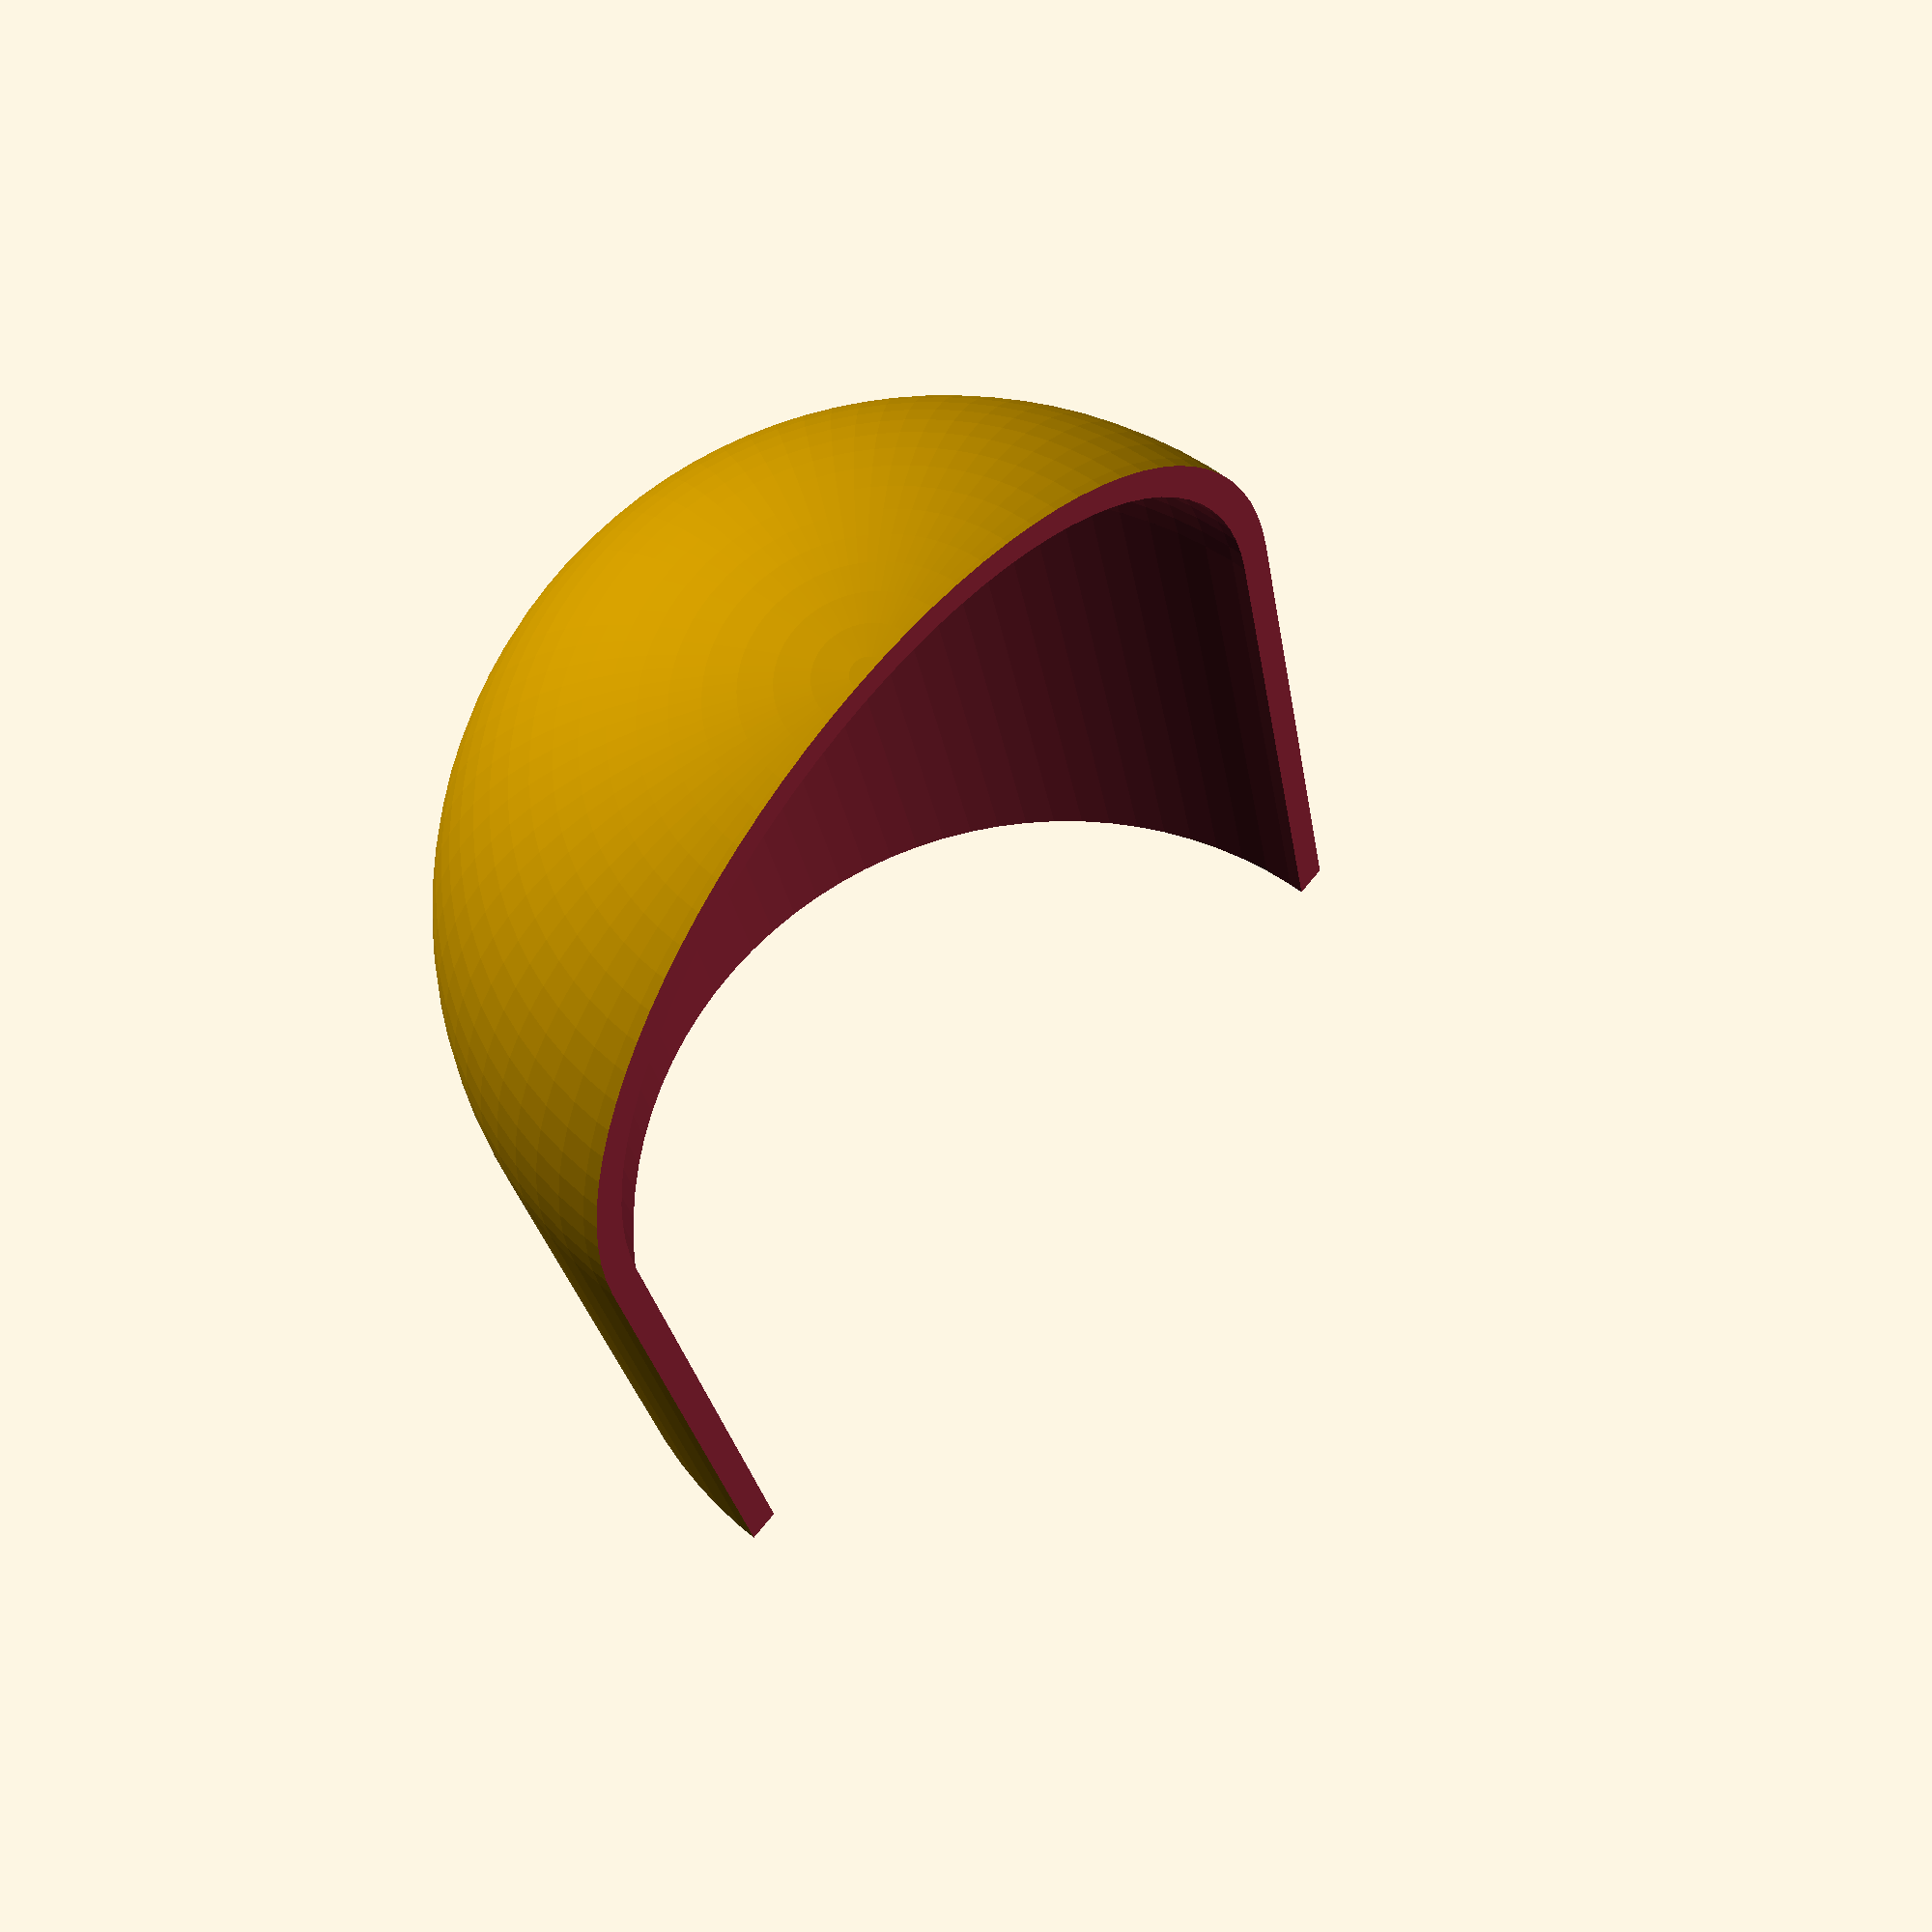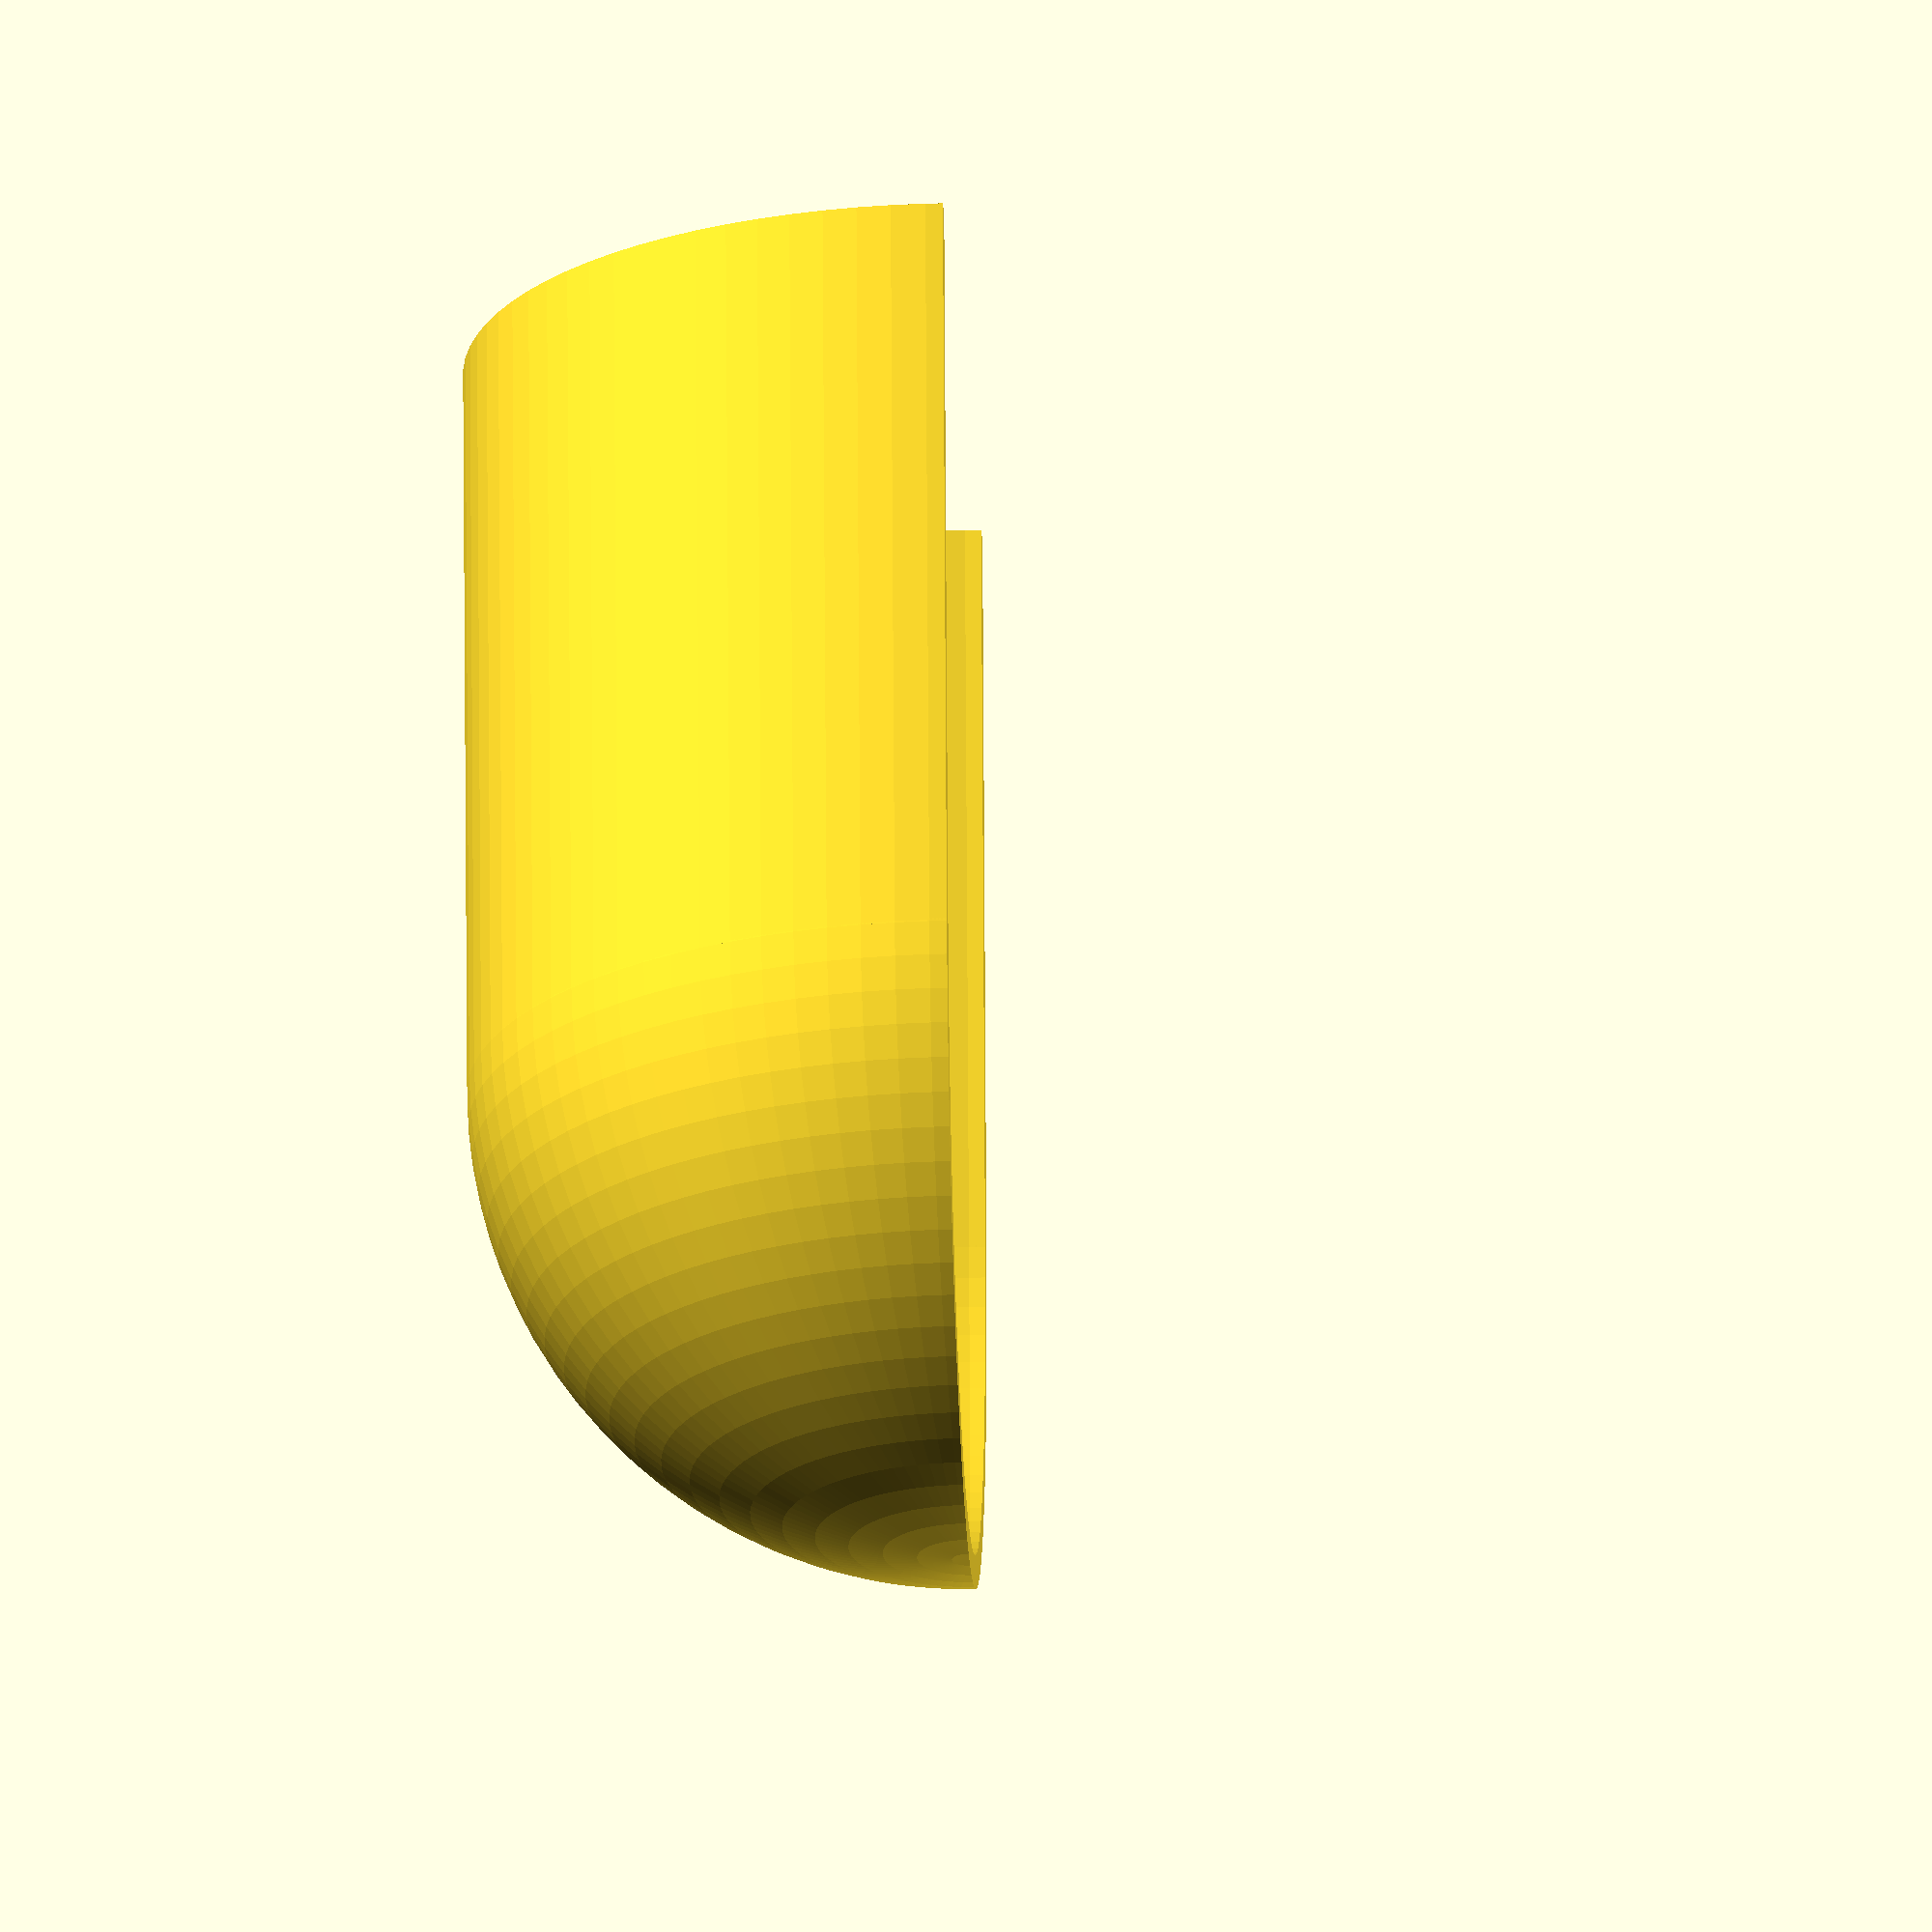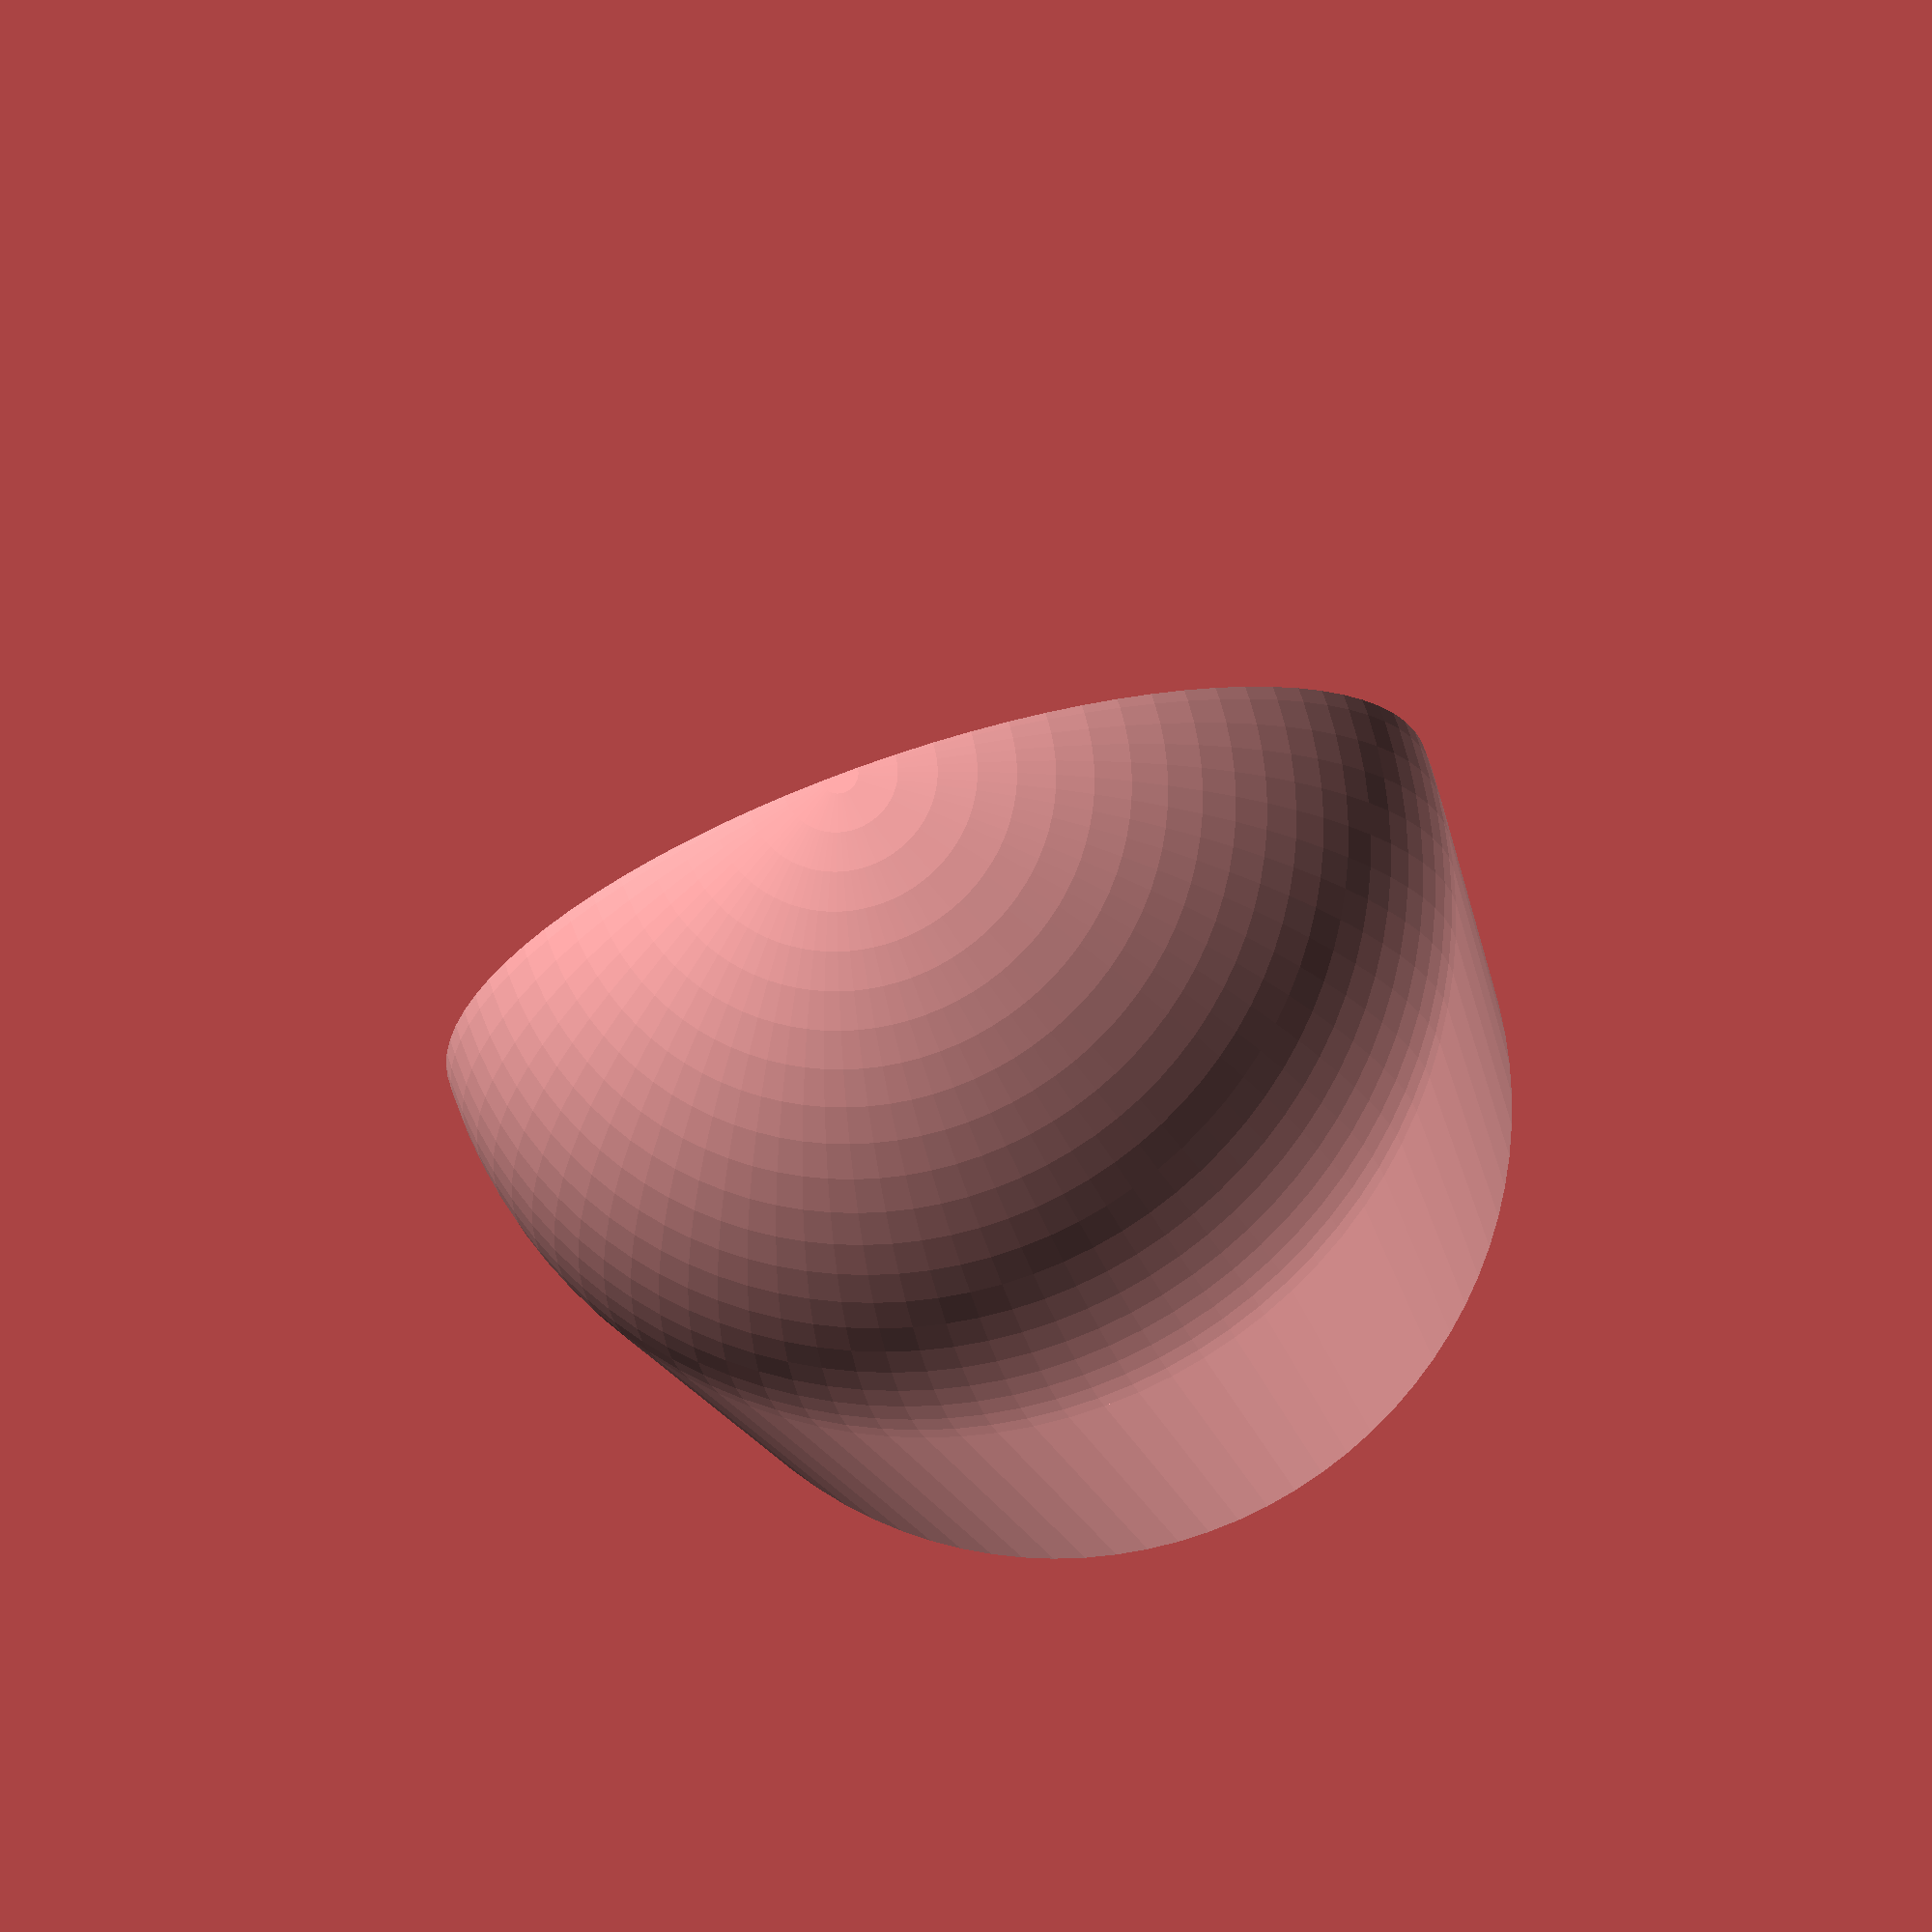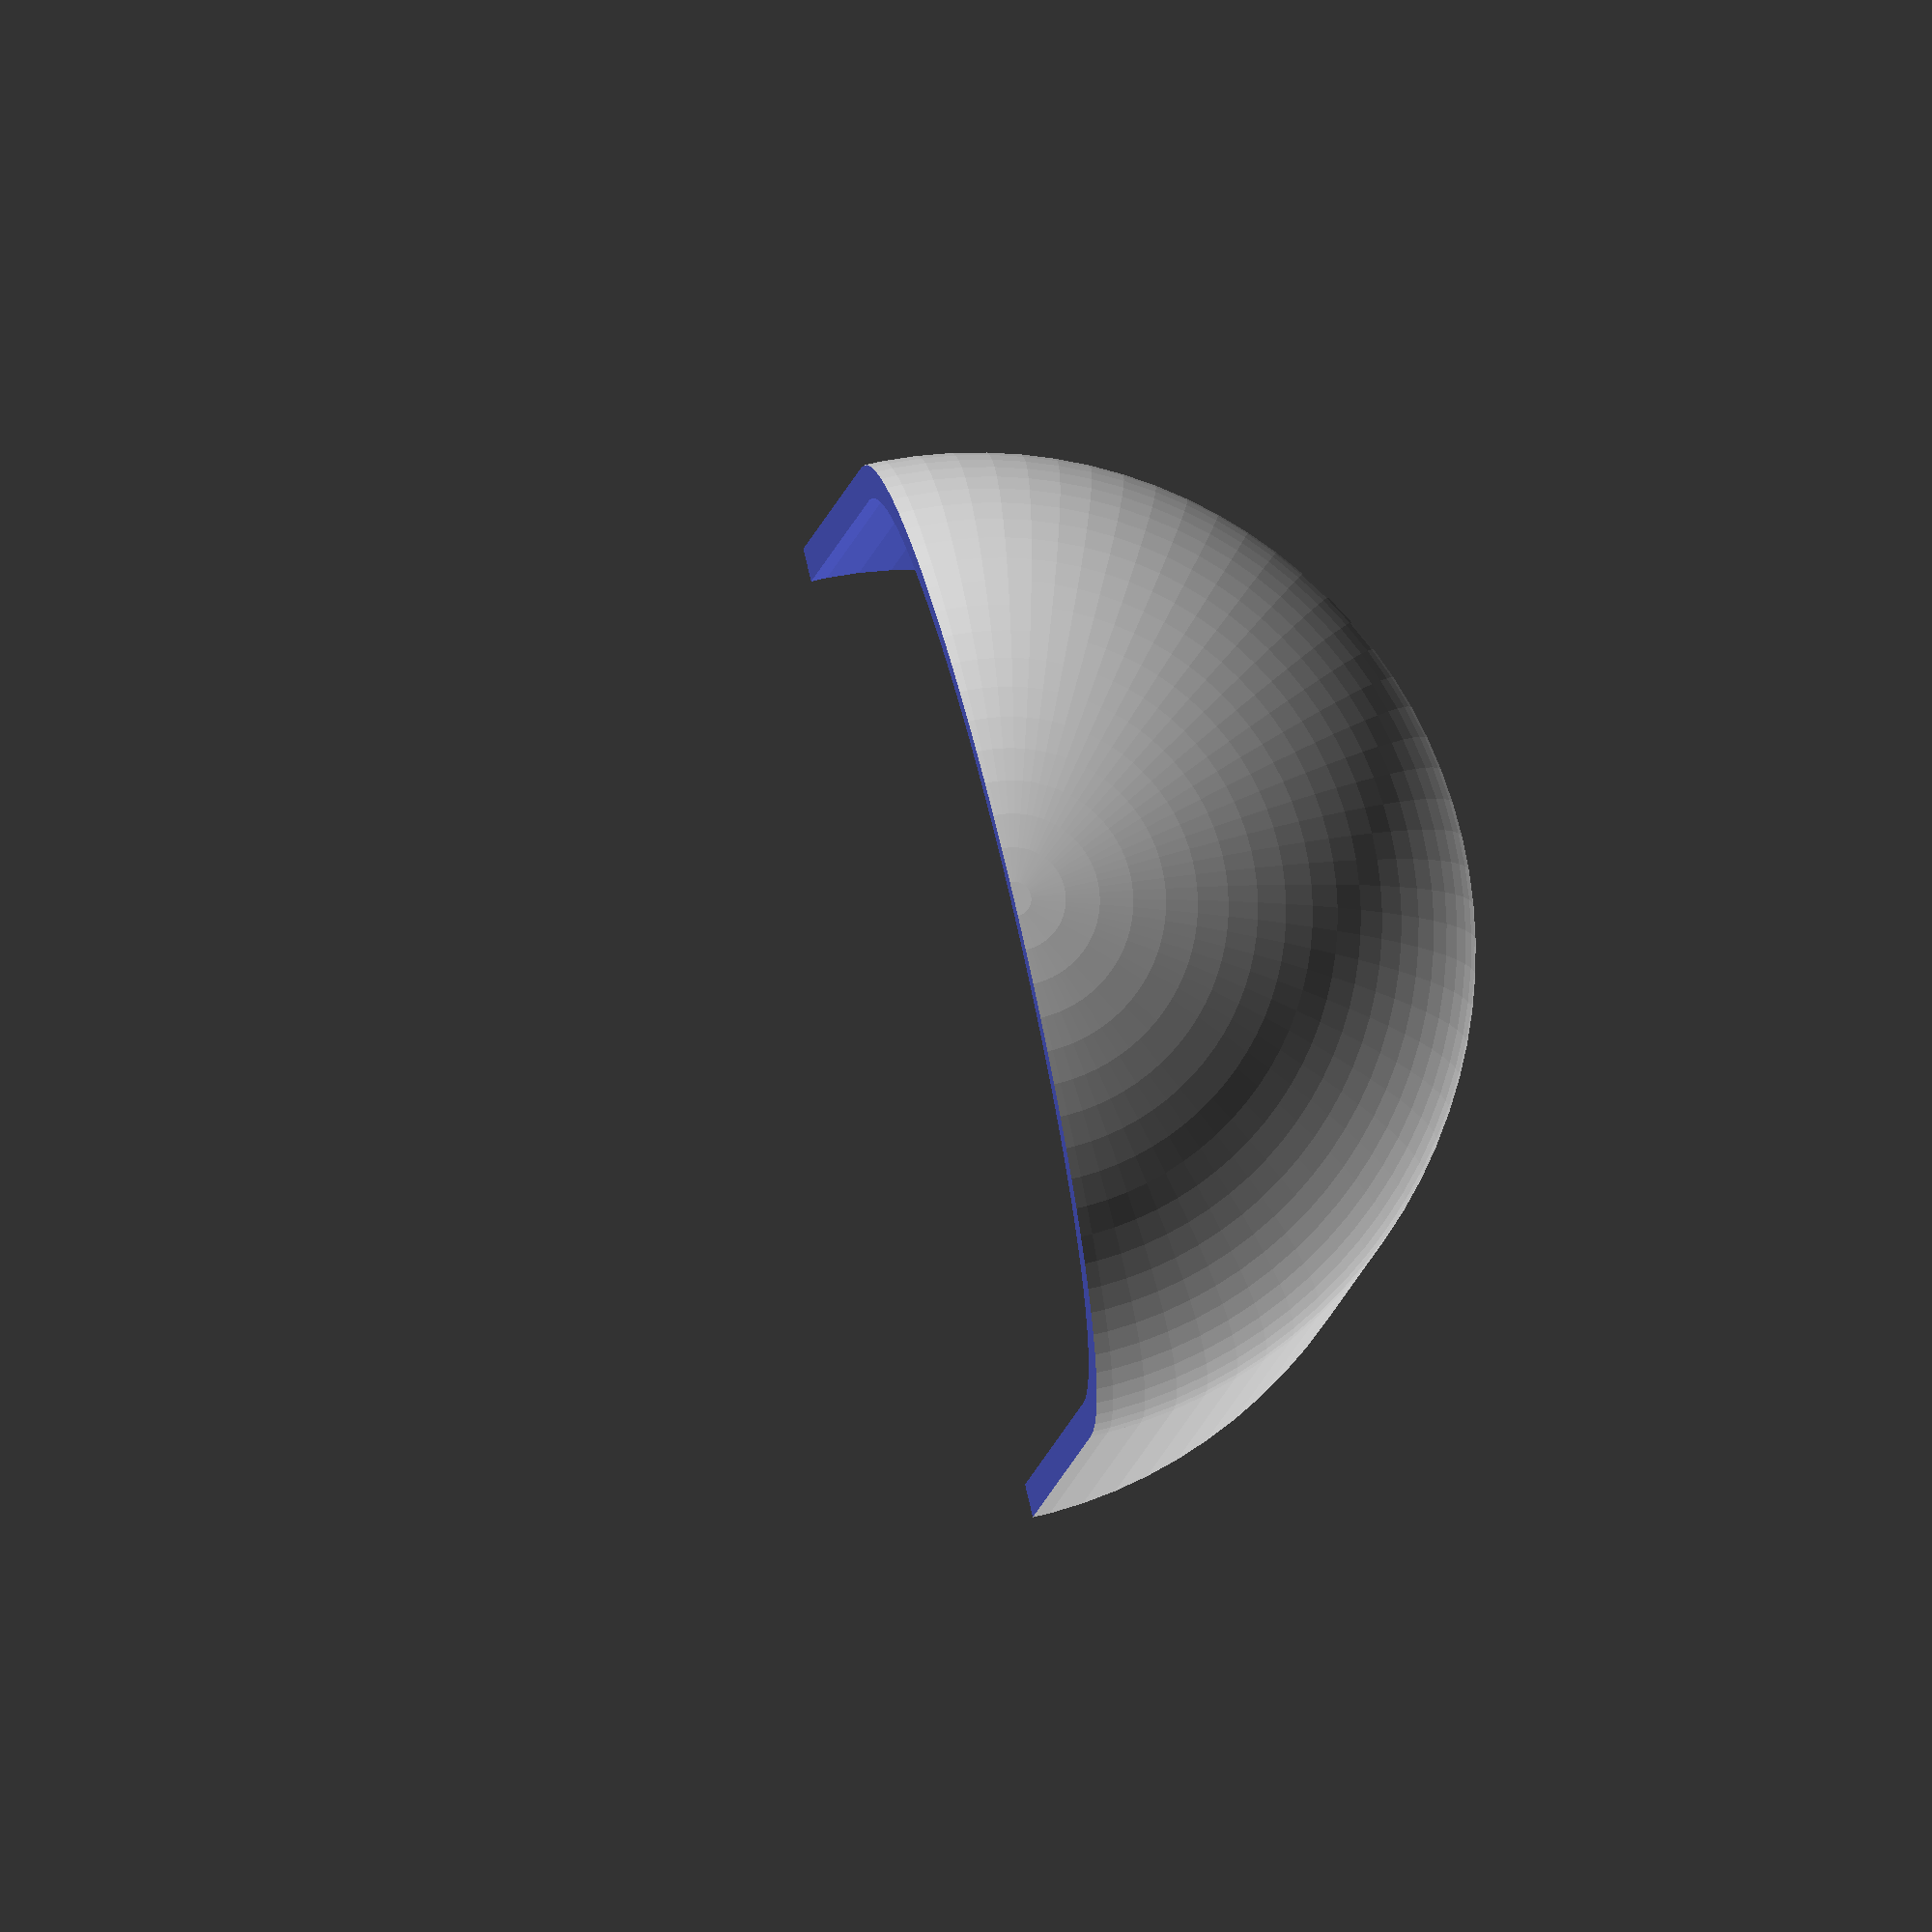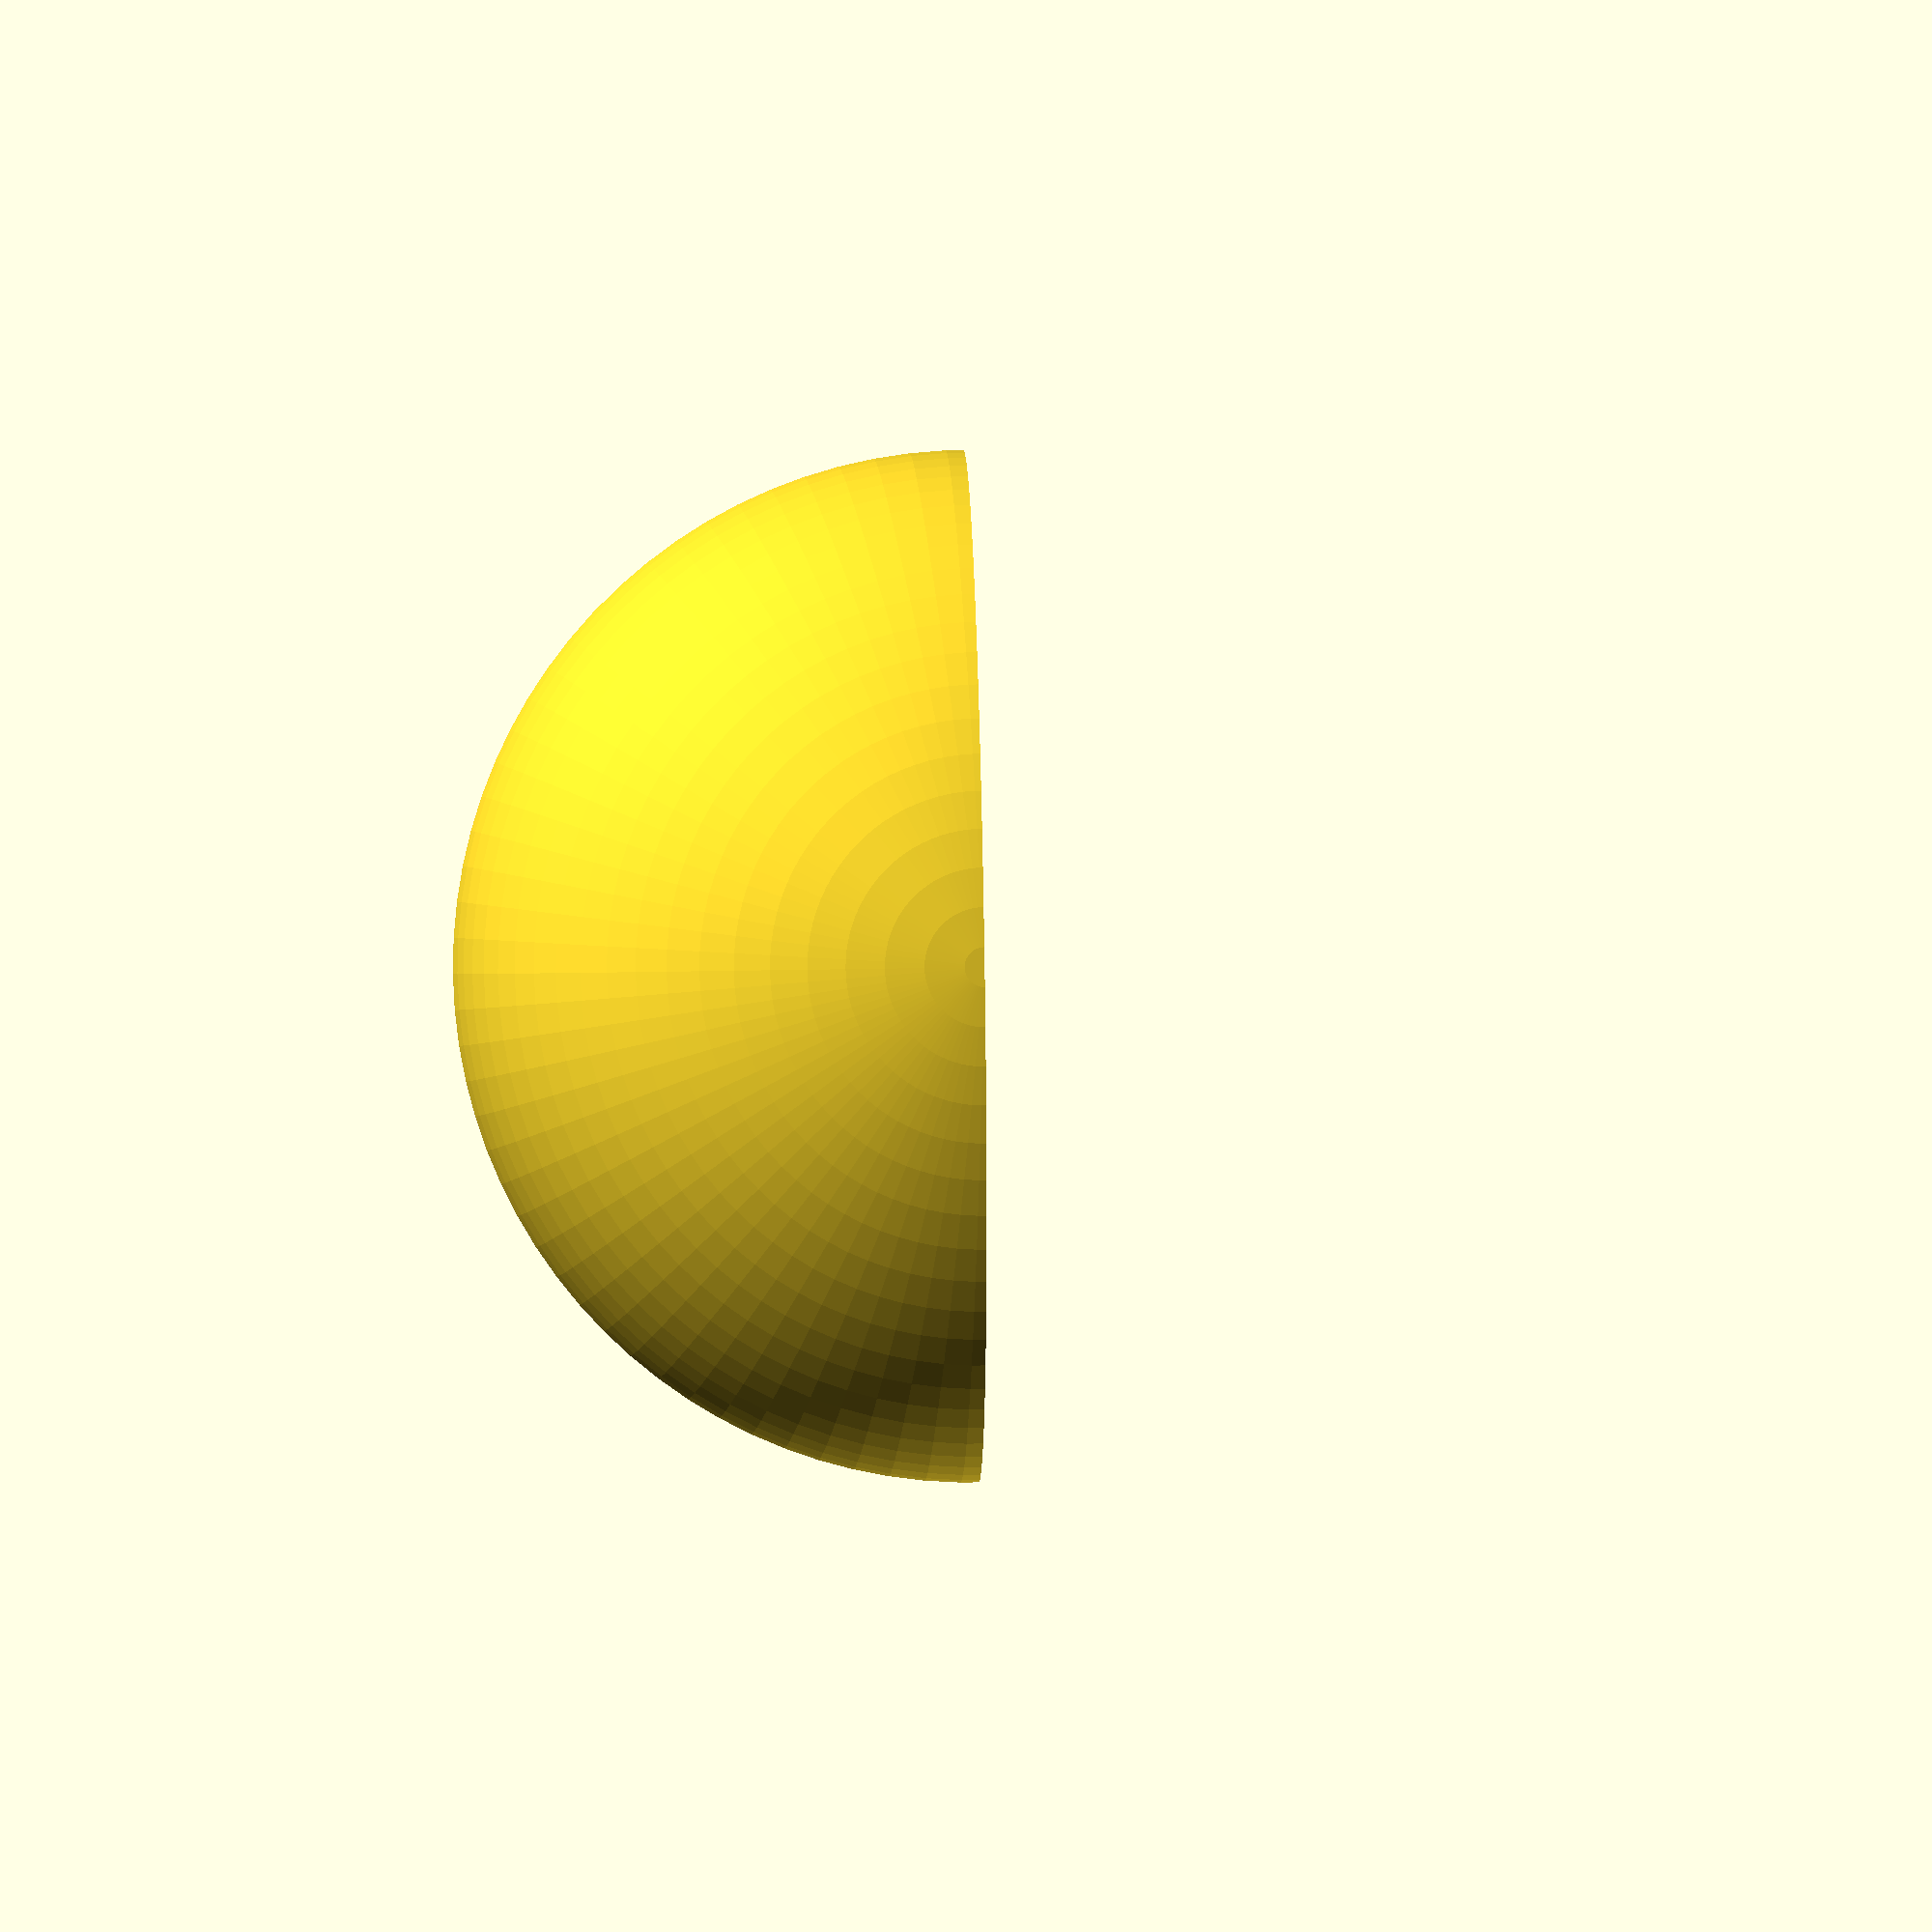
<openscad>
$fn=90;
rad = 27.5;
ext_rad = rad +2;
h1 = 6;  // the hight of the hole
h2 = 55; // the hight of hole cylinder
h3 = h2 - 10; // the hight of external cylinder



module basic_shape(raduis, highet, shift) {
    translate(shift)
    rotate([0,90,0]) {
        cylinder(r=raduis, h=highet);
        sphere(r=raduis,center=true);
    }
}
module hole() {
    
    basic_shape(rad, h2, [-4,0.5,rad+h1]);
}

module ext_cylinder() {
    basic_shape(rad+2, h3, [-4,0.5,rad+h1]);
    
}

difference() {
    ext_cylinder();
   // cube([2*h2,2*ext_rad, 2*h1-0.01],center=true);
   // rotate([0,5,0])
    translate([4,0.5,2*rad+8])
           cube([3*ext_rad,2*ext_rad, 2*ext_rad],center=true);

    hole();
}



</openscad>
<views>
elev=303.6 azim=77.9 roll=310.6 proj=p view=wireframe
elev=27.4 azim=262.4 roll=272.3 proj=o view=solid
elev=109.0 azim=280.7 roll=17.9 proj=p view=solid
elev=113.9 azim=288.3 roll=104.0 proj=o view=solid
elev=150.0 azim=209.9 roll=271.7 proj=p view=solid
</views>
